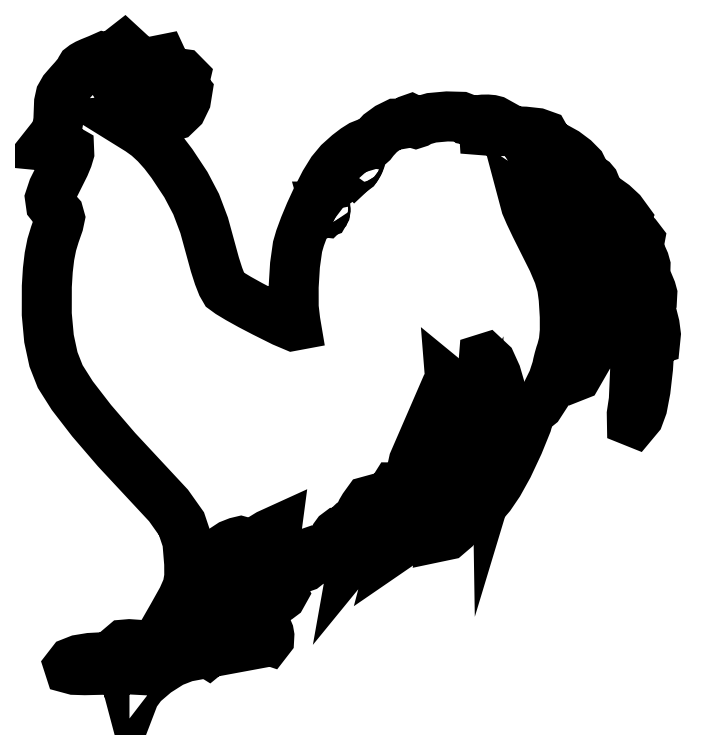
<metadata>
{"format":"dxf","ext":"dxf","renderer":"ezdxf+matplotlib","layout":"modelspace","background":"white","min_lineweight":24,"dpi":150}
</metadata>
<code>
0
SECTION
2
ENTITIES
0
LWPOLYLINE
8
Layer_1
90
593
70
0
10
65.59
20
62.91
30
0
10
65.42
20
63.88
30
0
10
65.46
20
64.72
30
0
10
65.72
20
65.46
30
0
10
66.21
20
66.15
30
0
10
66.66
20
66.69
30
0
10
67.02
20
67.21
30
0
10
67.27
20
67.66
30
0
10
67.36
20
67.97
30
0
10
66.74
20
68.17
30
0
10
65.07
20
68.29
30
0
10
62.58
20
68.32
30
0
10
59.55
20
68.26
30
0
10
55.52
20
68.16
30
0
10
53.18
20
68.23
30
0
10
52.12
20
68.52
30
0
10
51.95
20
69.06
30
0
10
52.59
20
69.89
30
0
10
54.17
20
70.52
30
0
10
56.67
20
70.92
30
0
10
60.1
20
71.12
30
0
10
62.07
20
71.21
30
0
10
63.19
20
71.44
30
0
10
63.7
20
71.91
30
0
10
63.82
20
72.71
30
0
10
63.92
20
73.52
30
0
10
64.41
20
73.93
30
0
10
65.55
20
74.03
30
0
10
67.63
20
73.9
30
0
10
68.58
20
73.82
30
0
10
69.53
20
73.74
30
0
10
70.48
20
73.66
30
0
10
71.43
20
73.58
30
0
10
72.4
20
75.27
30
0
10
73.38
20
76.97
30
0
10
74.35
20
78.66
30
0
10
75.32
20
80.36
30
0
10
77.52
20
84.3
30
0
10
78.66
20
86.9
30
0
10
79.06
20
89.17
30
0
10
79.05
20
92.14
30
0
10
78.63
20
97.21
30
0
10
77.31
20
101.1
30
0
10
74.4
20
105.3
30
0
10
69.19
20
110.9
30
0
10
62.67
20
117.8
30
0
10
57.06
20
124.4
30
0
10
52.72
20
130
30
0
10
49.99
20
134.3
30
0
10
48.48
20
138.2
30
0
10
47.47
20
142.9
30
0
10
46.97
20
148.4
30
0
10
46.98
20
154.6
30
0
10
47.2
20
158.3
30
0
10
47.57
20
161.4
30
0
10
48.09
20
164
30
0
10
48.78
20
166.3
30
0
10
49.62
20
168.7
30
0
10
49.91
20
170.1
30
0
10
49.67
20
170.9
30
0
10
48.91
20
171.8
30
0
10
47.89
20
173.1
30
0
10
47.69
20
174.5
30
0
10
48.38
20
176.6
30
0
10
50.06
20
179.9
30
0
10
50.99
20
181.8
30
0
10
51.67
20
183.5
30
0
10
52.03
20
184.7
30
0
10
52
20
185.3
30
0
10
51.59
20
185.5
30
0
10
50.9
20
185.7
30
0
10
50.02
20
185.9
30
0
10
49.05
20
186.1
30
0
10
48.46
20
186.1
30
0
10
47.87
20
186.2
30
0
10
47.27
20
186.2
30
0
10
46.68
20
186.3
30
0
10
47.05
20
186.8
30
0
10
47.42
20
187.2
30
0
10
47.8
20
187.7
30
0
10
48.17
20
188.2
30
0
10
48.86
20
189.2
30
0
10
49.32
20
190.5
30
0
10
49.58
20
192
30
0
10
49.66
20
193.9
30
0
10
49.73
20
196
30
0
10
50.07
20
197.6
30
0
10
50.82
20
198.9
30
0
10
52.13
20
200.4
30
0
10
53.1
20
201.5
30
0
10
53.89
20
202.4
30
0
10
54.42
20
203.2
30
0
10
54.61
20
203.6
30
0
10
54.79
20
203.9
30
0
10
55.29
20
204.3
30
0
10
56.02
20
204.7
30
0
10
56.91
20
205.1
30
0
10
57.85
20
205.5
30
0
10
58.7
20
205.8
30
0
10
59.36
20
206.1
30
0
10
59.75
20
206.3
30
0
10
59.95
20
206.2
30
0
10
60.13
20
205.9
30
0
10
60.24
20
205.3
30
0
10
60.29
20
204.6
30
0
10
60.32
20
203.5
30
0
10
60.51
20
203.2
30
0
10
60.98
20
203.8
30
0
10
61.88
20
205.3
30
0
10
63.34
20
207.6
30
0
10
64.39
20
208.4
30
0
10
65.02
20
207.8
30
0
10
65.24
20
205.8
30
0
10
65.26
20
204.7
30
0
10
65.32
20
203.8
30
0
10
65.4
20
203.2
30
0
10
65.51
20
202.9
30
0
10
65.86
20
203
30
0
10
66.61
20
203.3
30
0
10
67.66
20
203.8
30
0
10
68.88
20
204.3
30
0
10
71.55
20
205.4
30
0
10
73
20
205.7
30
0
10
73.23
20
205.2
30
0
10
72.26
20
203.9
30
0
10
71.83
20
203.4
30
0
10
71.41
20
203
30
0
10
70.98
20
202.5
30
0
10
70.55
20
202
30
0
10
71.29
20
202.1
30
0
10
72.02
20
202.2
30
0
10
72.76
20
202.4
30
0
10
73.5
20
202.5
30
0
10
75.99
20
202.7
30
0
10
77.56
20
202.5
30
0
10
78.2
20
201.8
30
0
10
77.94
20
200.7
30
0
10
77.67
20
200.1
30
0
10
77.58
20
199.7
30
0
10
77.68
20
199.5
30
0
10
77.96
20
199.4
30
0
10
78.64
20
198.6
30
0
10
78.33
20
196.7
30
0
10
77.34
20
194.6
30
0
10
75.94
20
193.3
30
0
10
75.08
20
193
30
0
10
73.59
20
192.8
30
0
10
71.67
20
192.5
30
0
10
69.54
20
192.3
30
0
10
68.22
20
192.2
30
0
10
66.91
20
192.1
30
0
10
65.59
20
192
30
0
10
64.28
20
191.9
30
0
10
65.18
20
191.4
30
0
10
66.08
20
190.8
30
0
10
66.97
20
190.3
30
0
10
67.87
20
189.7
30
0
10
69.68
20
188.4
30
0
10
71.5
20
186.7
30
0
10
73.32
20
184.7
30
0
10
75.17
20
182.3
30
0
10
78.31
20
177.5
30
0
10
80.62
20
173.1
30
0
10
82.42
20
168.4
30
0
10
84.04
20
162.5
30
0
10
84.84
20
159.5
30
0
10
85.68
20
156.9
30
0
10
86.45
20
155
30
0
10
87.06
20
153.9
30
0
10
88.13
20
153.1
30
0
10
90.15
20
151.9
30
0
10
92.83
20
150.4
30
0
10
95.87
20
148.8
30
0
10
100.2
20
146.6
30
0
10
102.4
20
145.7
30
0
10
103.1
20
145.8
30
0
10
102.9
20
146.9
30
0
10
102.6
20
149.9
30
0
10
102.6
20
154.5
30
0
10
102.9
20
159.4
30
0
10
103.5
20
163.5
30
0
10
104
20
165.5
30
0
10
105
20
168.2
30
0
10
106.3
20
171.2
30
0
10
107.7
20
174.2
30
0
10
109.6
20
177.9
30
0
10
111.2
20
180.5
30
0
10
112.8
20
182.5
30
0
10
114.9
20
184.4
30
0
10
116.5
20
185.6
30
0
10
117.7
20
186.4
30
0
10
118.6
20
186.7
30
0
10
119.1
20
186.6
30
0
10
119.3
20
186.4
30
0
10
119.7
20
186.5
30
0
10
120.2
20
186.9
30
0
10
120.7
20
187.6
30
0
10
122.1
20
189.1
30
0
10
123.9
20
190.4
30
0
10
125.6
20
191.3
30
0
10
126.7
20
191.3
30
0
10
126.9
20
191.2
30
0
10
127.3
20
191.3
30
0
10
127.7
20
191.5
30
0
10
128.1
20
191.8
30
0
10
128.7
20
192.2
30
0
10
129
20
192.3
30
0
10
129.3
20
192.2
30
0
10
129.5
20
191.8
30
0
10
129.7
20
191.4
30
0
10
130.1
20
191.3
30
0
10
130.6
20
191.5
30
0
10
131.3
20
191.9
30
0
10
133.7
20
192.6
30
0
10
137.1
20
192.9
30
0
10
140.3
20
192.8
30
0
10
141.7
20
192.3
30
0
10
141.9
20
192.1
30
0
10
142.4
20
192
30
0
10
143.2
20
192
30
0
10
144.2
20
192.1
30
0
10
145.2
20
192.2
30
0
10
146.3
20
192.2
30
0
10
147.2
20
192.1
30
0
10
147.9
20
192
30
0
10
148.4
20
191.7
30
0
10
148.4
20
191.4
30
0
10
147.9
20
191
30
0
10
146.7
20
190.5
30
0
10
145.4
20
190
30
0
10
145.5
20
189.8
30
0
10
147
20
189.6
30
0
10
150.4
20
189.6
30
0
10
154.7
20
189.5
30
0
10
157.5
20
189.2
30
0
10
159
20
188.6
30
0
10
159.4
20
187.8
30
0
10
159.6
20
187.4
30
0
10
160.1
20
186.9
30
0
10
160.7
20
186.5
30
0
10
161.6
20
186
30
0
10
163.8
20
184.8
30
0
10
165.8
20
183.3
30
0
10
167.3
20
181.8
30
0
10
167.9
20
180.6
30
0
10
168
20
180.1
30
0
10
168.4
20
179.7
30
0
10
168.8
20
179.2
30
0
10
169.4
20
178.8
30
0
10
169.9
20
178.4
30
0
10
170.3
20
178
30
0
10
170.5
20
177.5
30
0
10
170.5
20
177.1
30
0
10
170.5
20
176.6
30
0
10
170.9
20
176
30
0
10
171.5
20
175.3
30
0
10
172.4
20
174.7
30
0
10
174.6
20
173.1
30
0
10
176.4
20
171.4
30
0
10
177.3
20
170.1
30
0
10
177.1
20
169.6
30
0
10
176.8
20
169.5
30
0
10
177
20
169
30
0
10
177.5
20
168.4
30
0
10
178.4
20
167.5
30
0
10
179.8
20
166.1
30
0
10
180.6
20
165.1
30
0
10
180.5
20
164.7
30
0
10
179.6
20
164.9
30
0
10
179.3
20
164.9
30
0
10
179.3
20
164.5
30
0
10
179.7
20
163.7
30
0
10
180.4
20
162.5
30
0
10
181.1
20
161.4
30
0
10
181.6
20
160.3
30
0
10
181.8
20
159.3
30
0
10
181.8
20
158.7
30
0
10
181.8
20
158
30
0
10
181.9
20
157.1
30
0
10
182.2
20
156.1
30
0
10
182.6
20
155
30
0
10
183.1
20
153.8
30
0
10
183.4
20
153
30
0
10
183.3
20
152.4
30
0
10
183
20
152.1
30
0
10
182.7
20
151.8
30
0
10
182.6
20
151.2
30
0
10
182.8
20
150.1
30
0
10
183.2
20
148.6
30
0
10
183.9
20
145.9
30
0
10
184.2
20
143.8
30
0
10
184
20
142.5
30
0
10
183.5
20
142.4
30
0
10
183.2
20
142.5
30
0
10
183
20
142.4
30
0
10
182.8
20
142.2
30
0
10
182.8
20
141.9
30
0
10
182.4
20
136.2
30
0
10
181.8
20
131.3
30
0
10
181.1
20
127.5
30
0
10
180.3
20
125.3
30
0
10
179.3
20
124.1
30
0
10
178.8
20
124.3
30
0
10
178.7
20
125.9
30
0
10
179.2
20
129
30
0
10
179.7
20
141.5
30
0
10
177.4
20
154
30
0
10
172.9
20
164.6
30
0
10
166.6
20
171.3
30
0
10
166.1
20
171.6
30
0
10
165.5
20
171.9
30
0
10
165
20
172.2
30
0
10
164.4
20
172.5
30
0
10
165.2
20
171.3
30
0
10
166
20
170.1
30
0
10
166.8
20
168.9
30
0
10
167.6
20
167.7
30
0
10
169
20
165.4
30
0
10
169.8
20
163.9
30
0
10
170
20
163
30
0
10
169.7
20
162.7
30
0
10
169.2
20
162.5
30
0
10
169
20
162.2
30
0
10
169.1
20
161.7
30
0
10
169.4
20
161
30
0
10
170.7
20
154.9
30
0
10
170.5
20
146.6
30
0
10
169
20
138.9
30
0
10
166.5
20
134.6
30
0
10
165.7
20
134.3
30
0
10
165.4
20
134.6
30
0
10
165.4
20
135.5
30
0
10
165.8
20
137.1
30
0
10
166.7
20
143.3
30
0
10
166.3
20
150.6
30
0
10
164.8
20
157.9
30
0
10
162.3
20
164.2
30
0
10
160.3
20
167.3
30
0
10
157.9
20
170.5
30
0
10
155.8
20
172.9
30
0
10
154.7
20
173.6
30
0
10
154.9
20
172.8
30
0
10
155.7
20
170.9
30
0
10
157
20
168.2
30
0
10
158.7
20
164.9
30
0
10
160.9
20
160.4
30
0
10
162.3
20
157.2
30
0
10
163
20
154.5
30
0
10
163.4
20
151.9
30
0
10
163.7
20
147.8
30
0
10
163.7
20
144.6
30
0
10
163.4
20
142.1
30
0
10
162.9
20
140.2
30
0
10
162.6
20
139.3
30
0
10
162.3
20
138.3
30
0
10
162.1
20
137.2
30
0
10
161.9
20
136.2
30
0
10
161
20
133.5
30
0
10
159.5
20
130.4
30
0
10
157.8
20
127.9
30
0
10
156.7
20
127
30
0
10
156.4
20
127
30
0
10
156.1
20
126.9
30
0
10
155.9
20
126.7
30
0
10
155.9
20
126.5
30
0
10
155.1
20
123.7
30
0
10
153.2
20
119.1
30
0
10
150.9
20
114.1
30
0
10
148.8
20
110.3
30
0
10
146.9
20
107.5
30
0
10
145.7
20
106.2
30
0
10
145.3
20
106.3
30
0
10
145.6
20
107.9
30
0
10
145.6
20
108.5
30
0
10
145.2
20
108.3
30
0
10
144.4
20
107.3
30
0
10
143.1
20
105.4
30
0
10
141
20
102.4
30
0
10
138.9
20
100.1
30
0
10
137.2
20
98.62
30
0
10
136.2
20
98.42
30
0
10
136.3
20
98.87
30
0
10
136.7
20
99.85
30
0
10
137.4
20
101.2
30
0
10
138.4
20
102.9
30
0
10
140.6
20
106.7
30
0
10
142
20
109.9
30
0
10
143
20
113
30
0
10
143.5
20
116
30
0
10
143.6
20
118.1
30
0
10
143.7
20
118.9
30
0
10
143.5
20
118.5
30
0
10
143
20
117.1
30
0
10
142.2
20
114.8
30
0
10
141.5
20
114.8
30
0
10
141.1
20
117
30
0
10
141
20
121.3
30
0
10
140.9
20
124.9
30
0
10
140.7
20
127.3
30
0
10
140.3
20
129.1
30
0
10
139.6
20
130.5
30
0
10
138.5
20
132.2
30
0
10
137.9
20
132.7
30
0
10
138
20
131.9
30
0
10
138.7
20
129.8
30
0
10
139.8
20
124.3
30
0
10
139.5
20
118.2
30
0
10
137.8
20
112
30
0
10
134.8
20
106.2
30
0
10
132.4
20
103
30
0
10
129.3
20
99.42
30
0
10
126.6
20
96.59
30
0
10
125.4
20
95.79
30
0
10
125.6
20
96.44
30
0
10
126.1
20
97.81
30
0
10
126.8
20
99.68
30
0
10
127.6
20
101.9
30
0
10
128.5
20
104.4
30
0
10
129.2
20
107.2
30
0
10
129.8
20
109.9
30
0
10
130.2
20
112.1
30
0
10
130.3
20
115.3
30
0
10
130.1
20
116.3
30
0
10
129.6
20
115.2
30
0
10
128.9
20
111.9
30
0
10
128.1
20
108.5
30
0
10
127.3
20
106.7
30
0
10
126.6
20
106.5
30
0
10
126.1
20
108.1
30
0
10
125.9
20
109.3
30
0
10
125.4
20
109.3
30
0
10
124.4
20
107.7
30
0
10
122.6
20
104.3
30
0
10
121.2
20
101.7
30
0
10
119.9
20
99.33
30
0
10
118.7
20
97.39
30
0
10
117.8
20
96.15
30
0
10
117.4
20
95.67
30
0
10
117
20
95.18
30
0
10
116.6
20
94.7
30
0
10
116.3
20
94.22
30
0
10
116.4
20
94.84
30
0
10
116.5
20
95.46
30
0
10
116.6
20
96.08
30
0
10
116.7
20
96.7
30
0
10
117
20
97.93
30
0
10
117.4
20
99.44
30
0
10
117.9
20
101.1
30
0
10
118.5
20
102.6
30
0
10
119.4
20
105.1
30
0
10
119.7
20
106.3
30
0
10
119.4
20
106.2
30
0
10
118.4
20
104.9
30
0
10
117.9
20
104
30
0
10
117.5
20
103.2
30
0
10
117.3
20
102.6
30
0
10
117.4
20
102.2
30
0
10
117.4
20
102
30
0
10
117.3
20
101.8
30
0
10
117
20
101.7
30
0
10
116.6
20
101.7
30
0
10
116.2
20
101.5
30
0
10
115.7
20
101.2
30
0
10
115.2
20
100.8
30
0
10
114.8
20
100.3
30
0
10
114.5
20
99.75
30
0
10
114
20
99.38
30
0
10
113.6
20
99.19
30
0
10
113.2
20
99.22
30
0
10
112.8
20
99.19
30
0
10
112.3
20
98.85
30
0
10
111.9
20
98.25
30
0
10
111.5
20
97.42
30
0
10
111.1
20
96.55
30
0
10
110.6
20
95.78
30
0
10
110
20
95.17
30
0
10
109.5
20
94.83
30
0
10
108.9
20
94.52
30
0
10
108.2
20
94.01
30
0
10
107.4
20
93.38
30
0
10
106.6
20
92.7
30
0
10
105.1
20
91.48
30
0
10
103.8
20
91.03
30
0
10
103
20
91.37
30
0
10
103
20
92.49
30
0
10
103.2
20
93.29
30
0
10
103.1
20
93.59
30
0
10
102.6
20
93.43
30
0
10
101.7
20
92.83
30
0
10
100.9
20
92.41
30
0
10
100.4
20
92.21
30
0
10
100.1
20
92.24
30
0
10
99.94
20
92.51
30
0
10
99.85
20
92.79
30
0
10
99.62
20
92.95
30
0
10
99.27
20
92.99
30
0
10
98.85
20
92.89
30
0
10
98.31
20
92.81
30
0
10
98.05
20
93.2
30
0
10
98.04
20
94.22
30
0
10
98.24
20
96.03
30
0
10
98.36
20
96.92
30
0
10
98.47
20
97.81
30
0
10
98.59
20
98.7
30
0
10
98.71
20
99.59
30
0
10
98.26
20
99.38
30
0
10
97.81
20
99.18
30
0
10
97.37
20
98.97
30
0
10
96.92
20
98.77
30
0
10
95.95
20
98.17
30
0
10
95.34
20
97.22
30
0
10
94.95
20
95.52
30
0
10
94.64
20
92.67
30
0
10
94.47
20
90.59
30
0
10
94.39
20
88.83
30
0
10
94.4
20
87.58
30
0
10
94.5
20
87.02
30
0
10
94.87
20
86.85
30
0
10
95.61
20
86.66
30
0
10
96.61
20
86.45
30
0
10
97.76
20
86.27
30
0
10
99.17
20
86.04
30
0
10
99.94
20
85.77
30
0
10
100.1
20
85.42
30
0
10
99.86
20
84.92
30
0
10
99.36
20
84.54
30
0
10
98.59
20
84.23
30
0
10
97.65
20
84.03
30
0
10
96.66
20
83.95
30
0
10
95.38
20
83.89
30
0
10
94.66
20
83.62
30
0
10
94.34
20
83.02
30
0
10
94.27
20
81.93
30
0
10
94.38
20
81.05
30
0
10
94.68
20
80.13
30
0
10
95.13
20
79.3
30
0
10
95.69
20
78.64
30
0
10
96.24
20
78.03
30
0
10
96.69
20
77.33
30
0
10
96.99
20
76.61
30
0
10
97.1
20
75.97
30
0
10
97.06
20
75.22
30
0
10
96.85
20
74.95
30
0
10
96.33
20
75.12
30
0
10
95.36
20
75.72
30
0
10
93.72
20
76.58
30
0
10
92.24
20
76.77
30
0
10
90.71
20
76.29
30
0
10
88.9
20
75.1
30
0
10
87.91
20
74.41
30
0
10
86.94
20
73.85
30
0
10
86.11
20
73.47
30
0
10
85.51
20
73.33
30
0
10
85.06
20
73.27
30
0
10
84.62
20
73.12
30
0
10
84.25
20
72.89
30
0
10
83.99
20
72.61
30
0
10
83.35
20
72.08
30
0
10
82.81
20
72.42
30
0
10
82.51
20
73.4
30
0
10
82.59
20
74.78
30
0
10
82.8
20
75.91
30
0
10
82.69
20
76.44
30
0
10
82.1
20
76.49
30
0
10
80.89
20
76.18
30
0
10
78.44
20
75.32
30
0
10
77.37
20
74.48
30
0
10
77.64
20
73.61
30
0
10
79.22
20
72.62
30
0
10
79.71
20
72.38
30
0
10
80.2
20
72.15
30
0
10
80.68
20
71.91
30
0
10
81.17
20
71.68
30
0
10
80.43
20
71.54
30
0
10
79.69
20
71.41
30
0
10
78.95
20
71.27
30
0
10
78.21
20
71.13
30
0
10
75.11
20
69.92
30
0
10
71.59
20
67.68
30
0
10
68.52
20
65.06
30
0
10
66.8
20
62.7
30
0
10
66.63
20
62.26
30
0
10
66.46
20
61.82
30
0
10
66.29
20
61.38
30
0
10
66.12
20
60.93
30
0
10
65.99
20
61.43
30
0
10
65.86
20
61.92
30
0
10
65.72
20
62.42
30
0
10
65.59
20
62.91
30
0
10
65.59
20
62.91
30
0
10
65.59
20
62.91
30
0
10
65.59
20
62.91
30
0
10
65.59
20
62.91
30
0
0
LWPOLYLINE
8
Layer_1
90
41
70
0
10
81.52
20
79.72
30
0
10
81.75
20
79.98
30
0
10
82.38
20
80.26
30
0
10
83.3
20
80.54
30
0
10
84.43
20
80.78
30
0
10
87.08
20
81.52
30
0
10
88.79
20
82.87
30
0
10
89.8
20
85.14
30
0
10
90.34
20
88.67
30
0
10
90.53
20
90.7
30
0
10
90.74
20
92.67
30
0
10
90.94
20
94.35
30
0
10
91.1
20
95.5
30
0
10
91.22
20
96.55
30
0
10
91.11
20
97.09
30
0
10
90.67
20
97.21
30
0
10
89.84
20
97.01
30
0
10
88.39
20
96.44
30
0
10
87.34
20
95.75
30
0
10
86.7
20
94.95
30
0
10
86.48
20
94.06
30
0
10
86.17
20
93.11
30
0
10
85.34
20
91.28
30
0
10
84.1
20
88.85
30
0
10
82.59
20
86.07
30
0
10
81.07
20
83.35
30
0
10
79.83
20
81.07
30
0
10
79
20
79.46
30
0
10
78.69
20
78.78
30
0
10
78.8
20
78.67
30
0
10
79.11
20
78.63
30
0
10
79.56
20
78.67
30
0
10
80.11
20
78.79
30
0
10
80.66
20
78.98
30
0
10
81.11
20
79.21
30
0
10
81.41
20
79.47
30
0
10
81.52
20
79.72
30
0
10
81.52
20
79.72
30
0
10
81.52
20
79.72
30
0
10
81.52
20
79.72
30
0
10
81.52
20
79.72
30
0
0
LWPOLYLINE
8
Layer_1
90
25
70
0
10
149.9
20
127.5
30
0
10
149.2
20
131.2
30
0
10
148.2
20
134.8
30
0
10
147
20
137.4
30
0
10
145.9
20
138.5
30
0
10
145.4
20
138.3
30
0
10
145.4
20
137.6
30
0
10
145.8
20
135.9
30
0
10
146.8
20
132.8
30
0
10
147.4
20
130.4
30
0
10
147.9
20
127.9
30
0
10
148.2
20
125.2
30
0
10
148.4
20
122.3
30
0
10
148.4
20
120.8
30
0
10
148.4
20
119.4
30
0
10
148.4
20
117.9
30
0
10
148.4
20
116.4
30
0
10
148.7
20
117.2
30
0
10
148.9
20
117.9
30
0
10
149.1
20
118.7
30
0
10
149.4
20
119.5
30
0
10
149.7
20
121.1
30
0
10
150
20
123
30
0
10
150
20
125.2
30
0
10
149.9
20
127.5
30
0
0
LWPOLYLINE
8
Layer_1
90
17
70
0
10
109.6
20
172.6
30
0
10
109.5
20
172.9
30
0
10
109.3
20
172.9
30
0
10
109.2
20
172.7
30
0
10
109.2
20
172.2
30
0
10
109.2
20
171.7
30
0
10
109.3
20
171.3
30
0
10
109.4
20
171.2
30
0
10
109.6
20
171.2
30
0
10
109.7
20
171.5
30
0
10
109.8
20
171.8
30
0
10
109.7
20
172.2
30
0
10
109.6
20
172.6
30
0
10
109.6
20
172.6
30
0
10
109.6
20
172.6
30
0
10
109.6
20
172.6
30
0
10
109.6
20
172.6
30
0
0
LWPOLYLINE
8
Layer_1
90
17
70
0
10
117.6
20
183.3
30
0
10
117.6
20
183.5
30
0
10
117.4
20
183.6
30
0
10
117.2
20
183.6
30
0
10
116.9
20
183.4
30
0
10
116.7
20
183.2
30
0
10
116.4
20
182.8
30
0
10
116.3
20
182.3
30
0
10
116.2
20
181.8
30
0
10
116.3
20
181.2
30
0
10
116.4
20
181
30
0
10
116.6
20
181.2
30
0
10
116.9
20
181.7
30
0
10
117.2
20
182.1
30
0
10
117.4
20
182.6
30
0
10
117.6
20
183
30
0
10
117.6
20
183.3
30
0
0
LWPOLYLINE
8
Layer_1
90
13
70
0
10
116.3
20
181.7
30
0
10
116.4
20
182.4
30
0
10
116.6
20
183
30
0
10
117
20
183.4
30
0
10
117.5
20
183.5
30
0
10
117.5
20
183.1
30
0
10
117.2
20
182.3
30
0
10
116.8
20
181.5
30
0
10
116.4
20
181.2
30
0
10
116.4
20
181.2
30
0
10
116.3
20
181.3
30
0
10
116.3
20
181.5
30
0
10
116.3
20
181.7
30
0
0
LWPOLYLINE
8
Layer_1
90
13
70
0
10
109.3
20
171.4
30
0
10
109.3
20
171.7
30
0
10
109.3
20
172.1
30
0
10
109.3
20
172.5
30
0
10
109.3
20
172.7
30
0
10
109.5
20
172.6
30
0
10
109.6
20
172.4
30
0
10
109.7
20
172
30
0
10
109.7
20
171.6
30
0
10
109.6
20
171.4
30
0
10
109.5
20
171.3
30
0
10
109.4
20
171.3
30
0
10
109.3
20
171.4
30
0
0
ENDSEC
0
EOF

</code>
